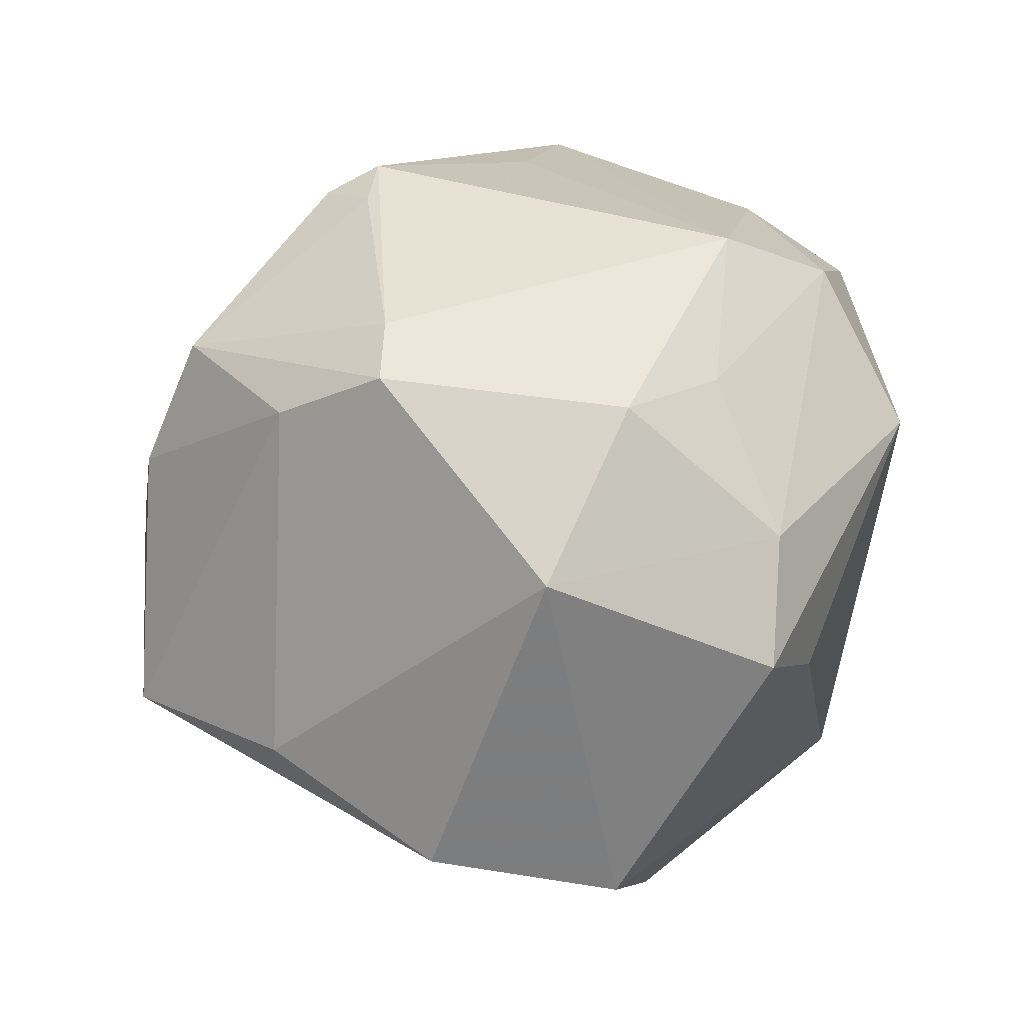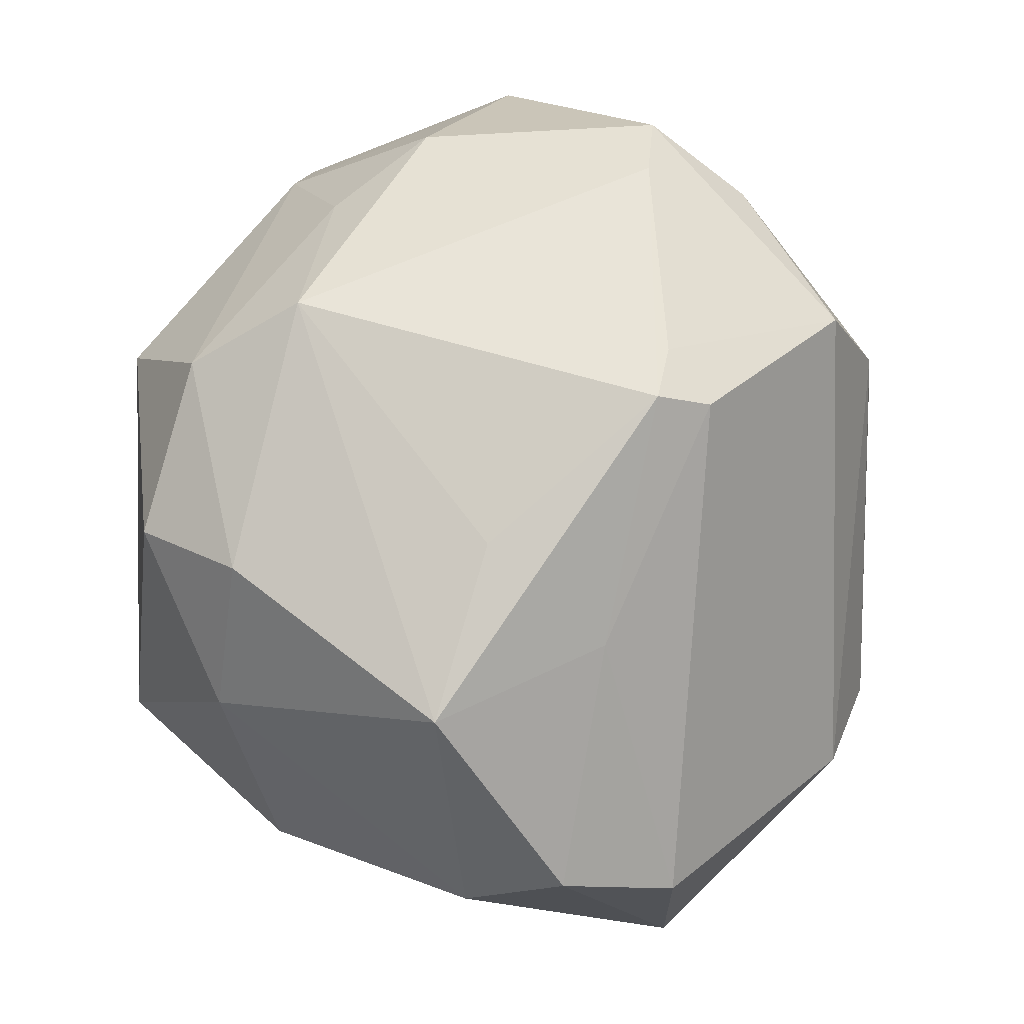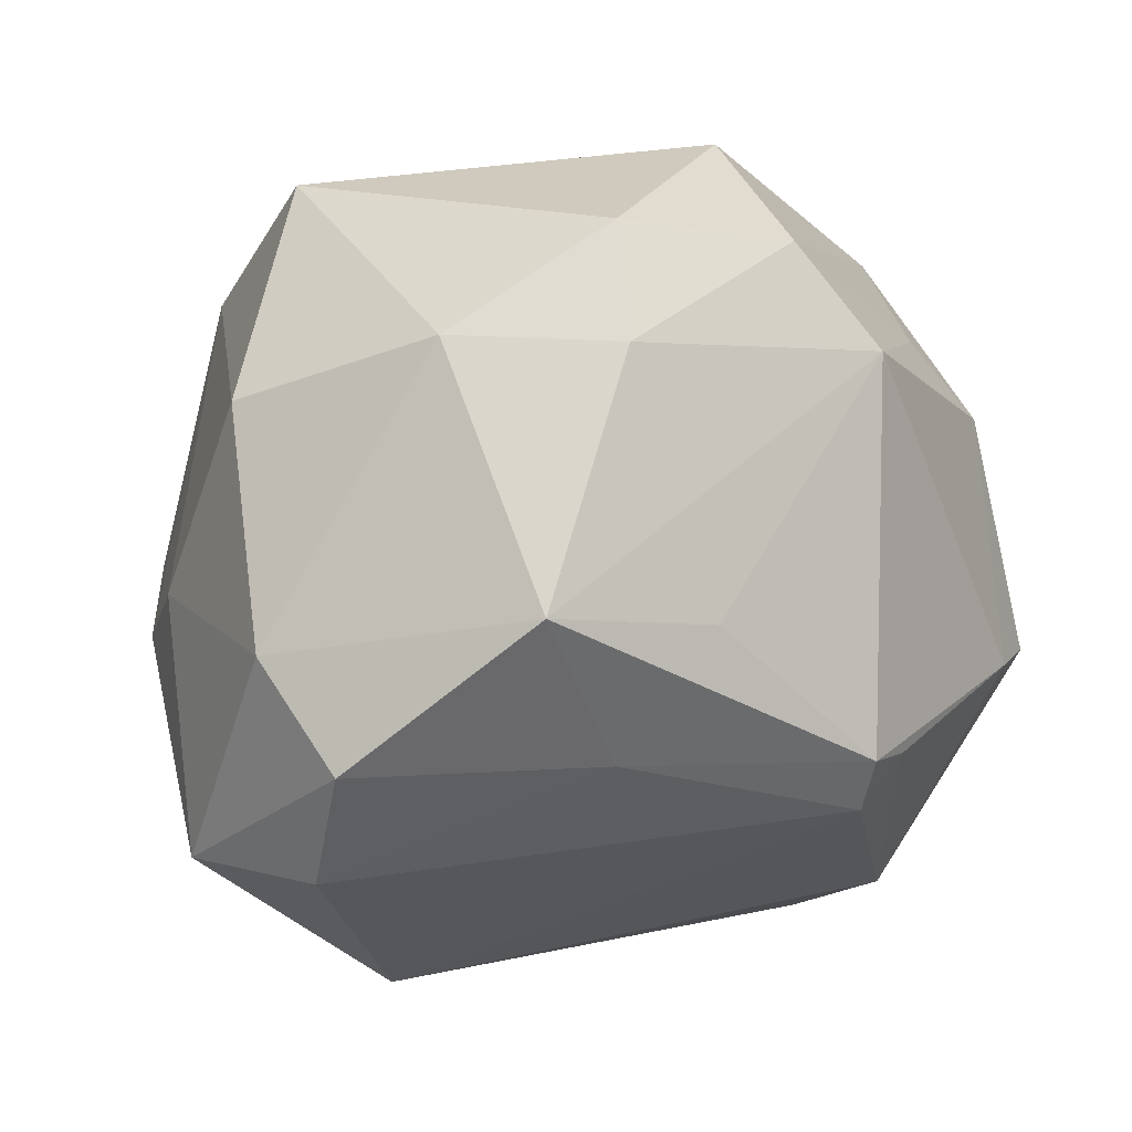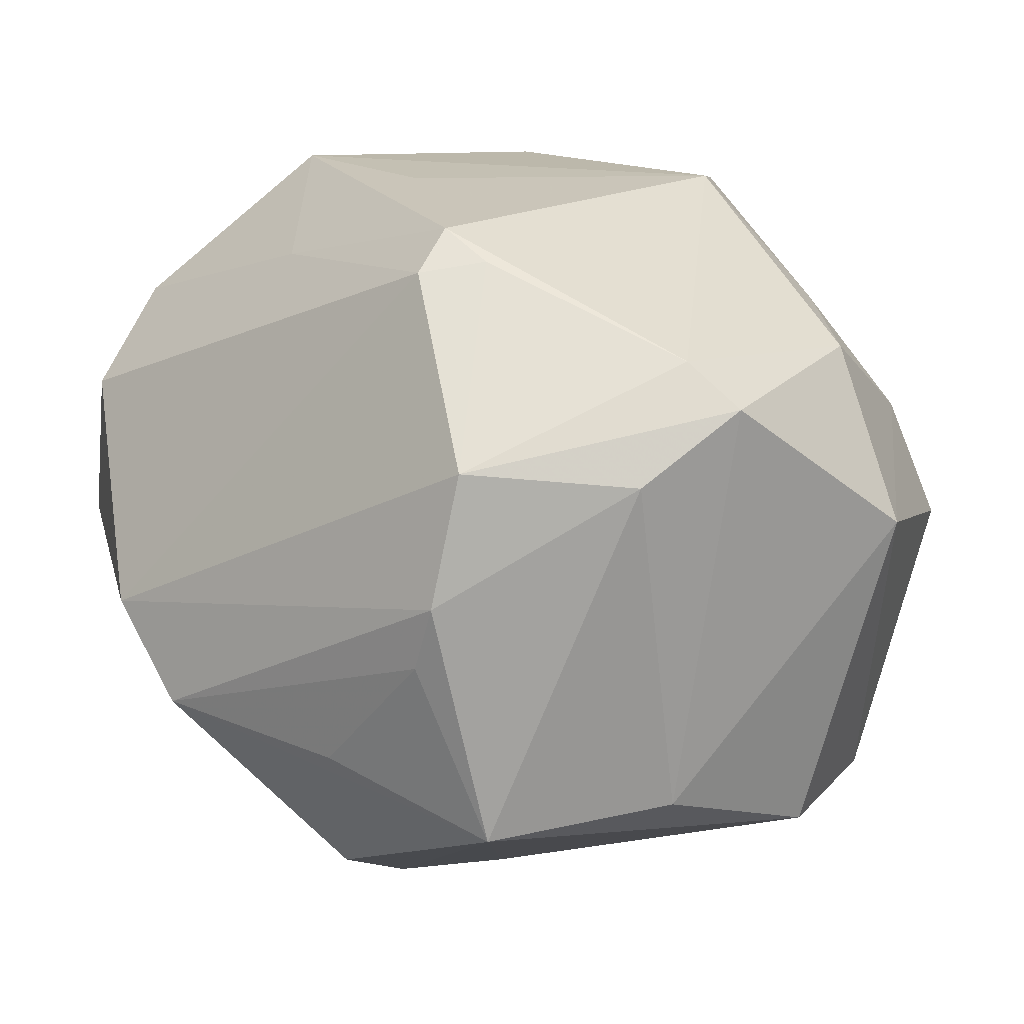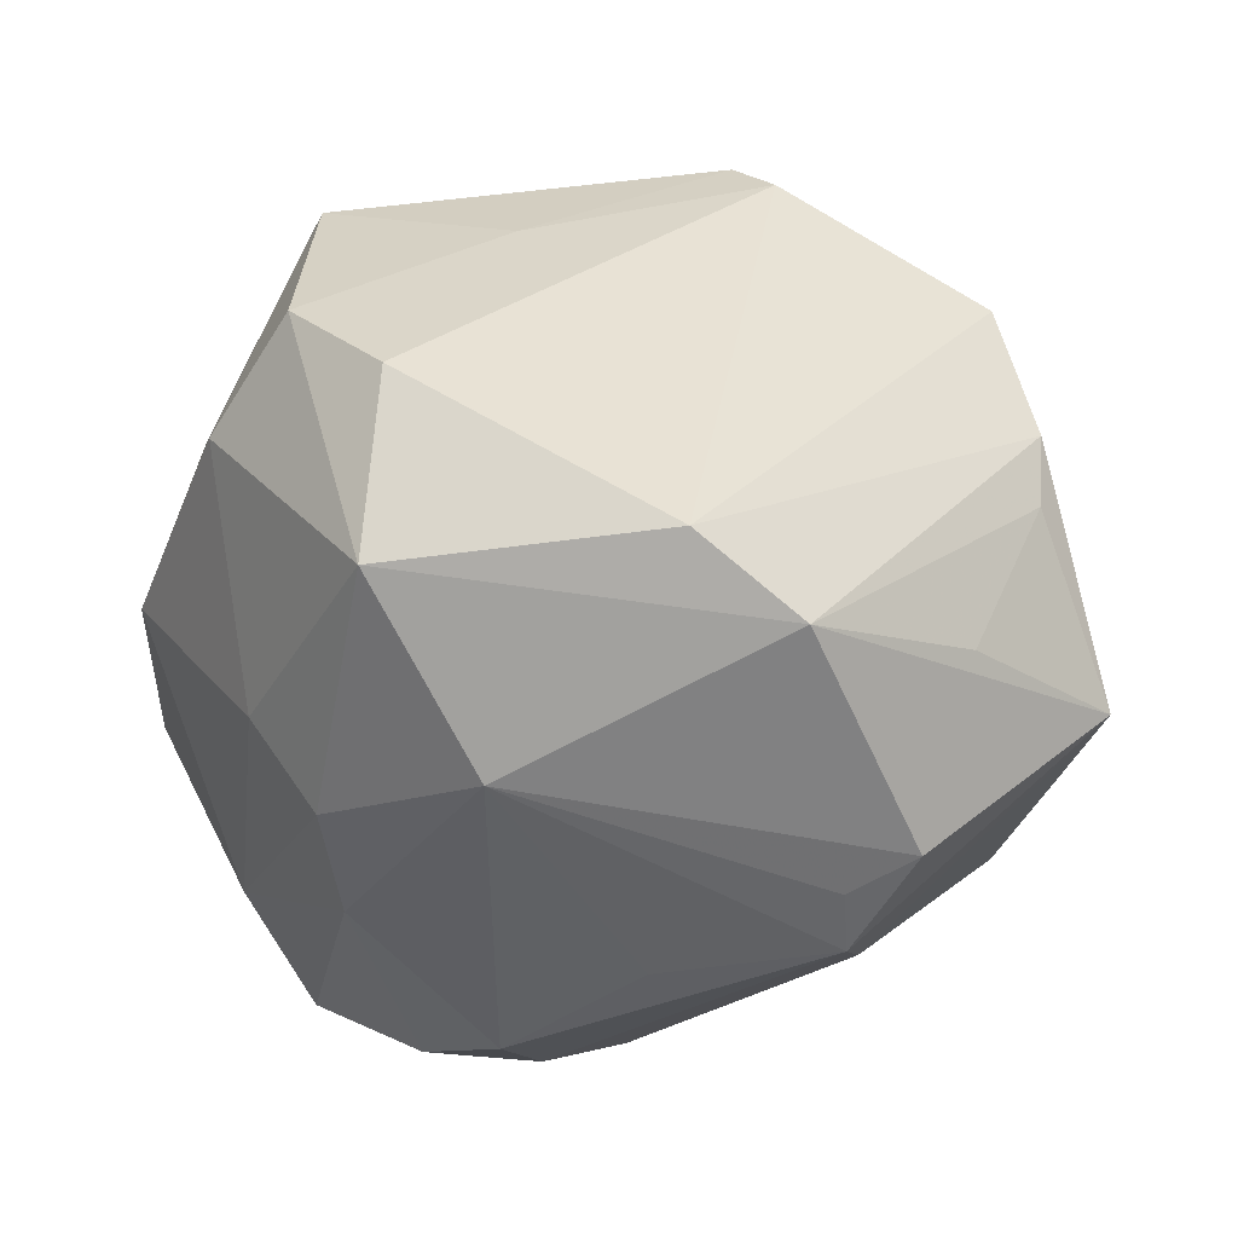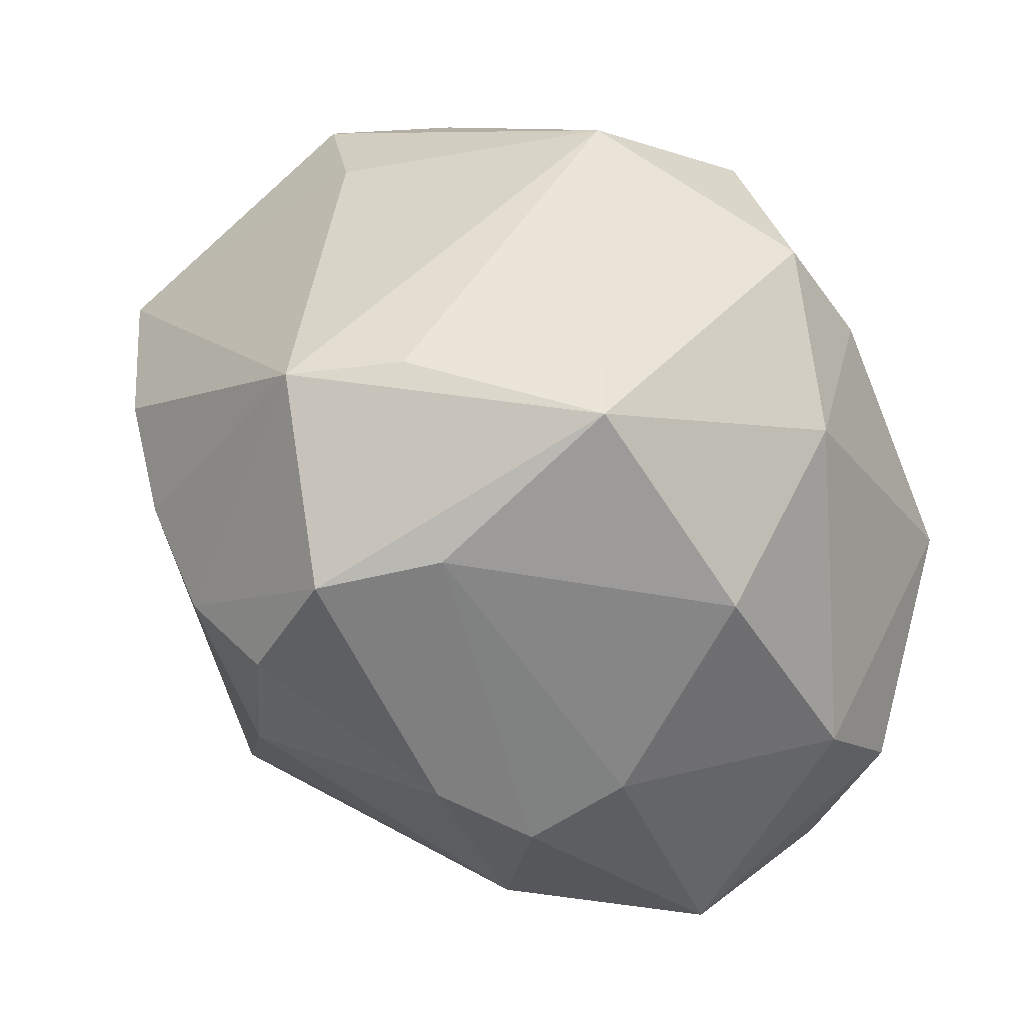
<metadata>
{"format":"obj","ext":"obj","renderer":"f3d","projection":"perspective","resolution":1024,"background":"white","views":[{"elev":23.6,"azim":96.1,"up":"+Z"},{"elev":74.6,"azim":-80.3,"up":"+Z"},{"elev":8.3,"azim":-40.5,"up":"+Y"},{"elev":30.7,"azim":39.8,"up":"+Z"},{"elev":-11.0,"azim":-35.7,"up":"+Z"},{"elev":43.7,"azim":-124.2,"up":"+Y"}]}
</metadata>
<code>
v 0.004526 -0.02466 0.04598
v 0.03944 -0.02505 0.02877
v -0.01604 -0.00124 -0.04954
v -0.05239 -0.03075 -0.005625
v -0.04968 -0.03029 0.01518
v 0.02341 -0.03915 0.03105
v -0.01211 0.04549 -0.02394
v -0.04807 -0.001784 -0.0163
v -0.03698 0.03009 0.02158
v -0.04371 -0.008678 -0.02693
v 0.02271 -0.04679 0.007292
v -0.01441 -0.05297 -0.01068
v -0.02664 -0.04973 -0.001817
v 0.003388 -0.01824 0.04937
v 0.01028 -0.01859 0.04701
v -0.02311 0.0295 0.03715
v 0.01034 -0.04958 -0.01007
v 0.00251 -0.03735 -0.03476
v 0.0466 0.01693 -0.0309
v 0.02577 0.01965 -0.04248
v 0.05225 -0.005566 -0.02479
v -0.002283 0.01084 -0.05005
v 0.04417 -0.012 0.03547
v -0.01679 -0.001084 0.0448
v -0.05271 -0.01656 0.02331
v 0.002052 0.03978 0.03671
v -0.03624 -0.001926 -0.03589
v -0.05498 -0.004527 0.01204
v 0.03642 -0.01245 0.03956
v -0.003654 0.04297 -0.03527
v 0.01229 0.01459 -0.04732
v -0.01873 0.04248 0.02999
v -0.0333 0.04584 -0.009957
v 0.03943 0.01692 0.03117
v 0.03056 0.03988 -0.006037
v 0.04464 0.03531 0.000307
v 0.03686 0.03537 0.01423
v 0.009945 0.0273 0.04317
v -0.03853 0.001527 0.04139
v 0.04645 -0.02594 -0.01357
v -0.03031 0.0308 -0.0307
v 0.02431 -0.04549 0.01567
v -0.01711 0.01275 -0.04932
v 0.007331 0.0506 0.01807
v 0.03317 -0.04583 -0.01413
v 0.028 0.02695 0.03078
v -0.009301 -0.01915 -0.04232
v -0.0361 -0.02835 -0.02552
v 0.05466 0.008685 0.0145
v -0.04882 0.02203 -0.001086
v 0.007321 -0.04413 -0.03107
v -0.02256 0.0272 -0.04353
v 0.01628 -0.02307 -0.03932
v 0.006666 -0.03263 -0.04006
v -0.02491 -0.01686 0.03701
f 16 39 38
f 13 6 1
f 10 48 4
f 36 19 35
f 19 30 35
f 40 23 2
f 2 23 6
f 49 23 40
f 49 19 36
f 49 34 23
f 40 2 45
f 51 45 12
f 12 48 51
f 13 4 12
f 12 4 48
f 47 48 3
f 39 16 9
f 13 1 5
f 5 4 13
f 15 1 6
f 10 4 8
f 3 48 27
f 27 48 10
f 30 52 33
f 50 9 33
f 20 30 19
f 20 31 30
f 53 31 20
f 3 27 43
f 43 27 52
f 37 49 36
f 34 49 37
f 21 49 40
f 19 49 21
f 40 45 21
f 21 45 53
f 21 20 19
f 53 20 21
f 42 2 6
f 42 45 2
f 11 45 42
f 42 12 11
f 42 6 13
f 13 12 42
f 17 45 11
f 11 12 17
f 17 12 45
f 54 45 51
f 53 45 54
f 48 47 54
f 54 47 3
f 54 31 53
f 4 5 25
f 29 34 38
f 23 34 29
f 6 23 29
f 29 15 6
f 1 15 14
f 14 29 38
f 15 29 14
f 44 35 30
f 36 35 44
f 44 37 36
f 22 43 52
f 22 52 30
f 30 31 22
f 3 43 22
f 22 54 3
f 31 54 22
f 38 34 46
f 34 37 46
f 51 48 18
f 18 54 51
f 48 54 18
f 55 5 1
f 55 25 5
f 39 25 55
f 55 14 39
f 1 14 55
f 28 9 50
f 4 25 28
f 39 9 28
f 28 25 39
f 50 8 28
f 28 8 4
f 38 39 24
f 24 14 38
f 39 14 24
f 10 8 41
f 41 27 10
f 52 27 41
f 41 8 50
f 41 33 52
f 50 33 41
f 30 33 7
f 7 44 30
f 33 44 7
f 32 9 16
f 32 44 33
f 32 33 9
f 26 16 38
f 26 32 16
f 44 32 26
f 38 46 26
f 37 44 26
f 26 46 37

</code>
